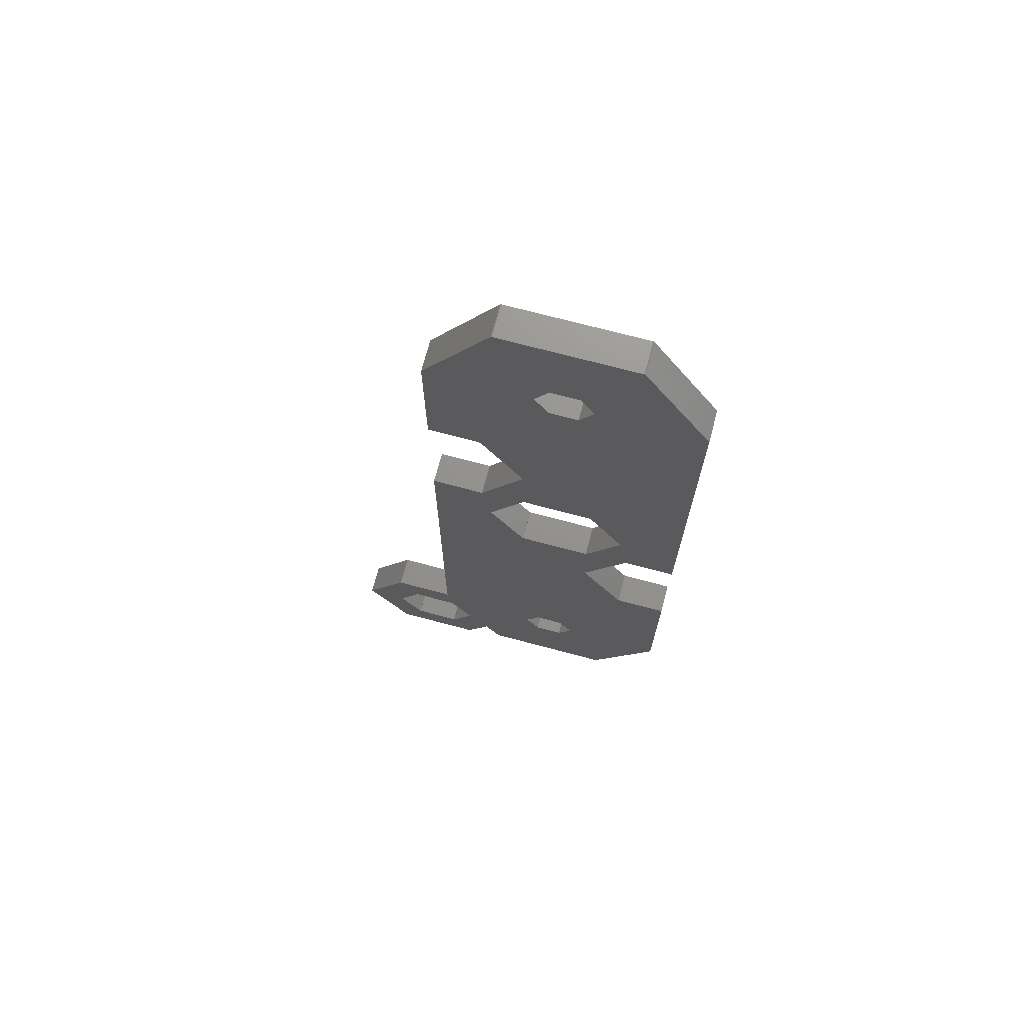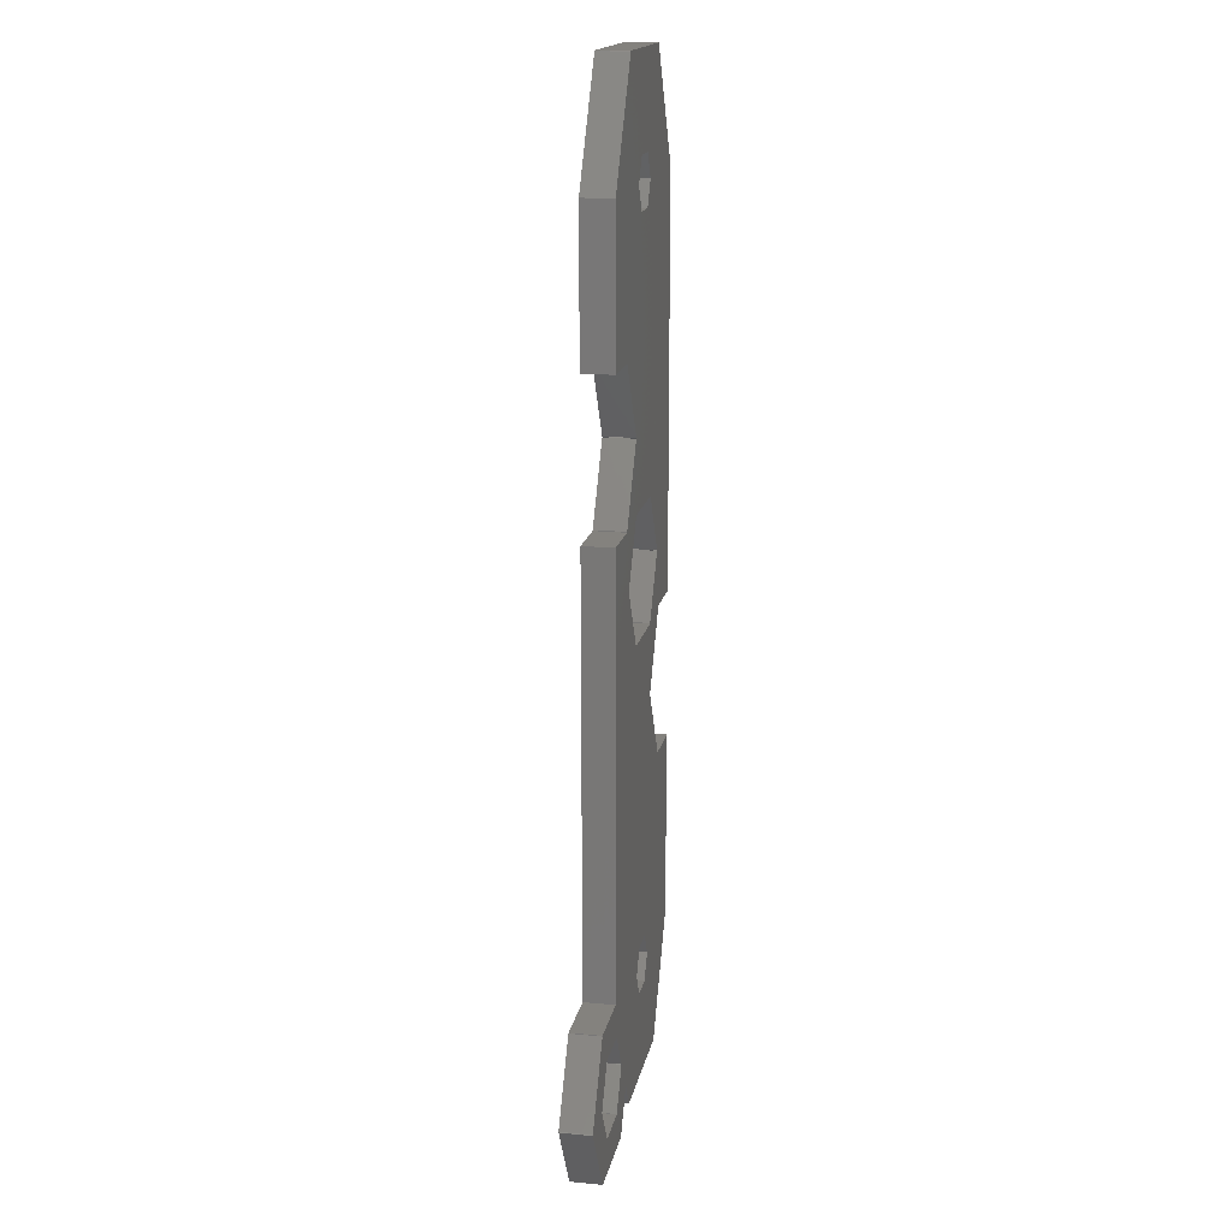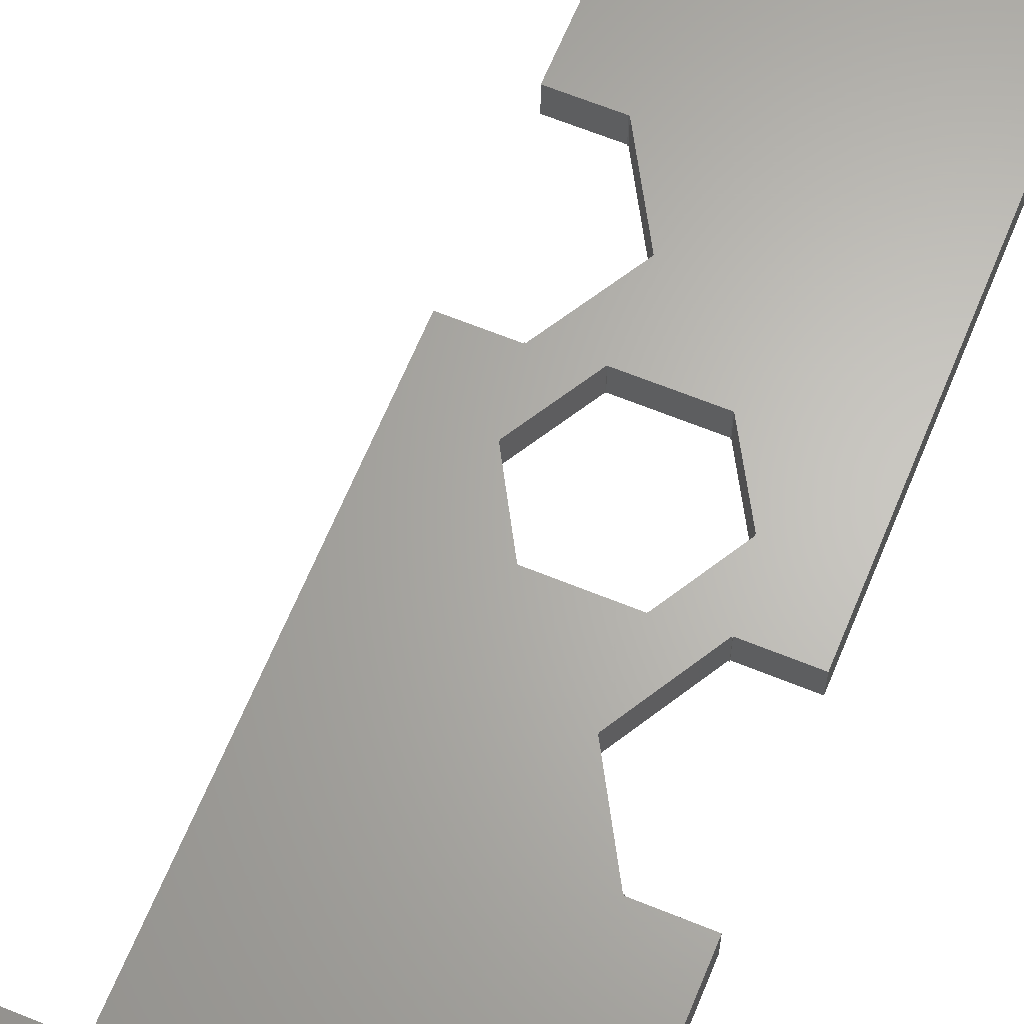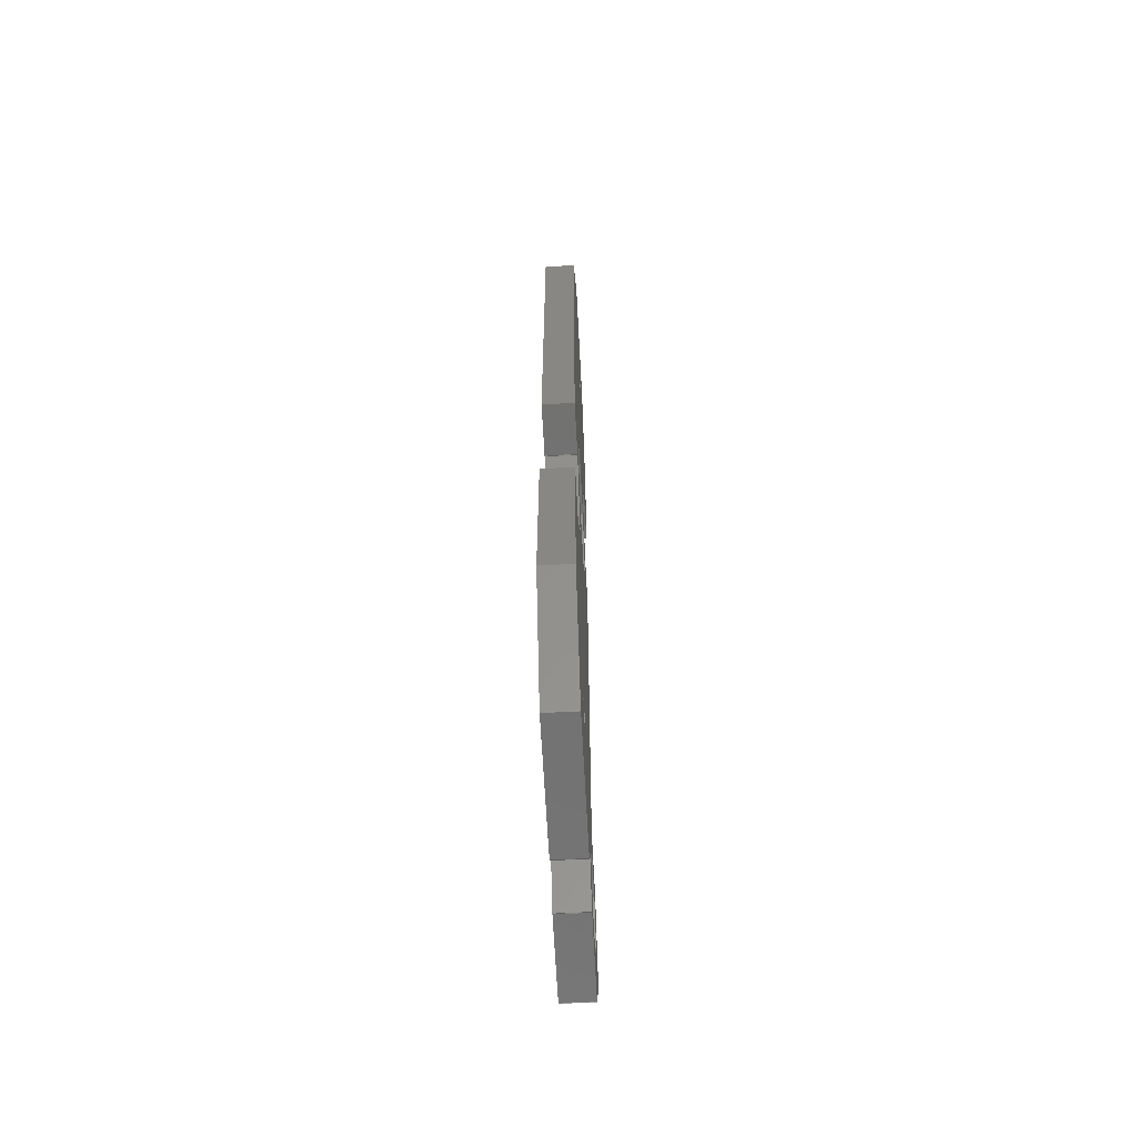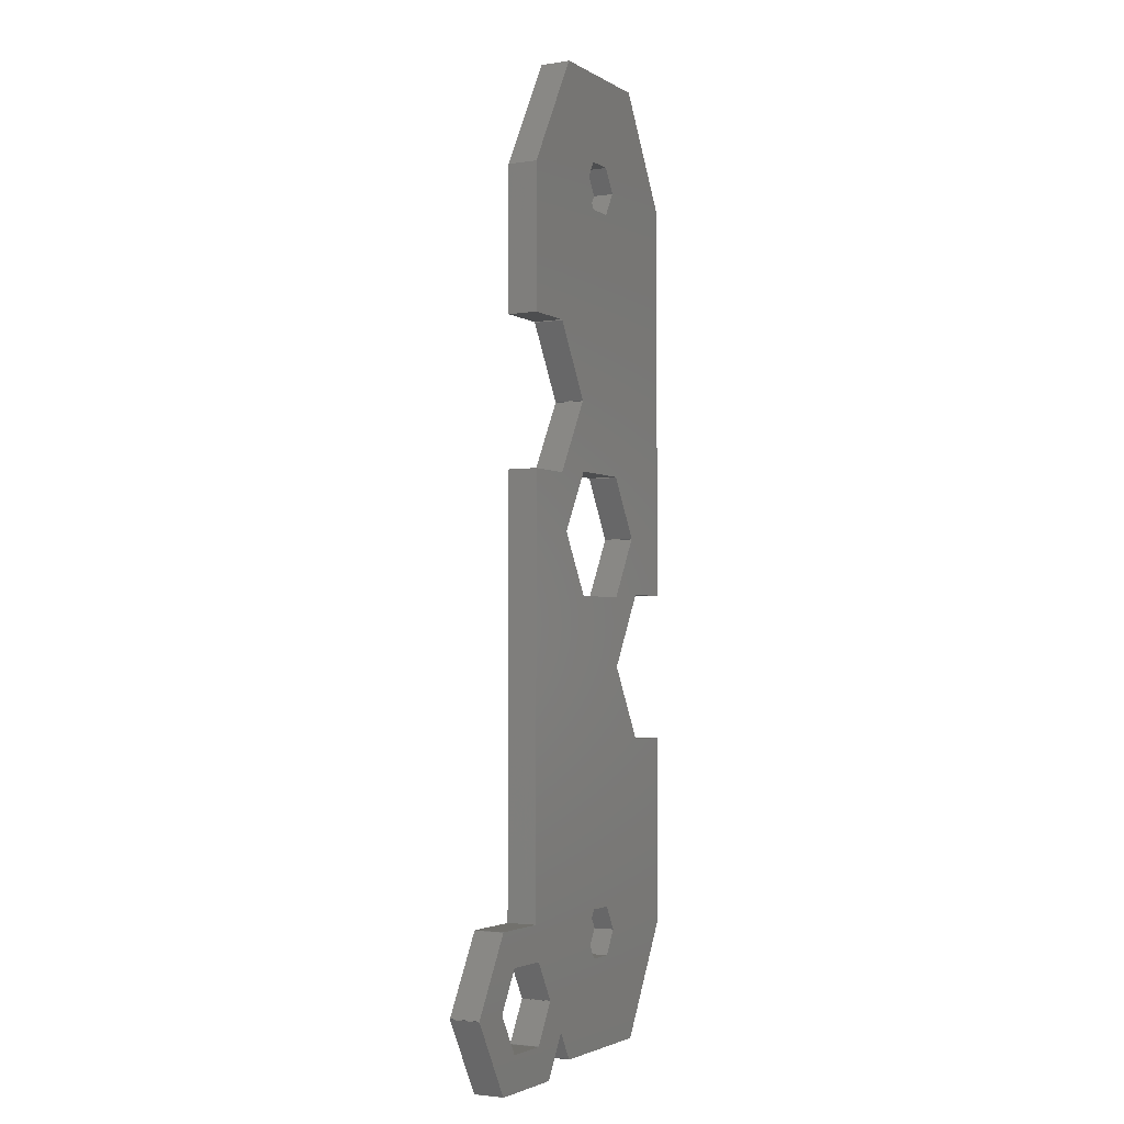
<metadata>
{"format":"stl","ext":"stl","renderer":"f3d","projection":"perspective","resolution":1024,"background":"white","views":[{"elev":71.6,"azim":14.9,"up":"+Y"},{"elev":17.1,"azim":-78.9,"up":"+Y"},{"elev":64.8,"azim":22.3,"up":"+Z"},{"elev":-63.9,"azim":93.0,"up":"+Y"},{"elev":-2.8,"azim":-61.6,"up":"+Y"}]}
</metadata>
<code>
# stl→obj: 242 verts, 508 faces
v -26.71 -6 -3.2
v -26.79 -6.044 0.3
v -26.71 -6 0.3
v -26.79 -6.044 -3.2
v -12.07 2.456 0.3
v -12.14 2.413 0.3
v -19.61 -10.48 0.3
v -21.93 -14.46 0.3
v -21.86 -14.41 0.3
v -22.18 -6.023 0.3
v -22.14 -6 0.3
v -22.18 -5.977 0.3
v -19.57 -10.45 0.3
v -19.57 -10.5 0.3
v -14.43 -1.5 0.3
v -12.14 2.5 0.3
v -14.39 -1.523 0.3
v -19.57 -1.5 0.3
v -19.61 -1.523 0.3
v -19.57 -1.546 0.3
v -21.86 2.5 0.3
v -21.86 2.413 0.3
v -21.93 2.456 0.3
v -26.79 -5.956 0.3
v -11.82 -5.977 0.3
v -11.86 -6 0.3
v -11.82 -6.023 0.3
v -7.21 -5.956 0.3
v -7.286 -6 0.3
v -7.21 -6.044 0.3
v -12.07 -14.46 0.3
v -14.39 -10.48 0.3
v -12.14 -14.41 0.3
v -14.43 -10.5 0.3
v -14.43 -10.45 0.3
v -12.14 -14.5 0.3
v -21.86 -14.5 0.3
v -14.43 -1.546 0.3
v -21.93 -14.46 -3.2
v -21.86 -14.41 -3.2
v -19.61 -1.523 -3.2
v -21.93 2.456 -3.2
v -21.86 2.413 -3.2
v -22.18 -5.977 -3.2
v -26.79 -5.956 -3.2
v -22.14 -6 -3.2
v -22.18 -6.023 -3.2
v -19.57 -1.546 -3.2
v -19.57 -1.5 -3.2
v -14.43 -10.5 -3.2
v -12.14 -14.41 -3.2
v -12.14 -14.5 -3.2
v -14.39 -10.48 -3.2
v -19.57 -10.5 -3.2
v -19.61 -10.48 -3.2
v -19.57 -10.45 -3.2
v -21.86 -14.5 -3.2
v -11.82 -6.023 -3.2
v -11.86 -6 -3.2
v -11.82 -5.977 -3.2
v -7.21 -6.044 -3.2
v -7.286 -6 -3.2
v -12.07 -14.46 -3.2
v -7.21 -5.956 -3.2
v -12.07 2.456 -3.2
v -14.39 -1.523 -3.2
v -12.14 2.413 -3.2
v -14.43 -1.5 -3.2
v -14.43 -1.546 -3.2
v -12.14 2.5 -3.2
v -21.86 2.5 -3.2
v -14.43 -10.45 -3.2
v -14.97 2.5 0.3
v -14.97 2.5 -3.2
v -9.366 -9.778 0.3
v -9.366 -9.778 -3.2
v 7.544 -12.93 0.3
v 14.97 -0.06667 -3.2
v 14.97 -0.06667 0.3
v 7.544 -12.93 -3.2
v 14.97 85.07 0.3
v 7.544 97.93 -3.2
v 7.544 97.93 0.3
v 14.97 85.07 -3.2
v 9.143 38.41 -3.2
v 9.067 38.46 -3.2
v 9.143 38.5 -3.2
v 8.062 44.96 -3.2
v 14.97 38.5 -3.2
v 8.062 45.04 -3.2
v 4.062 51.96 -3.2
v 4 52 -3.2
v 1.214 85.88 -3.2
v 1.5 85 -3.2
v 4 51.93 -3.2
v -4.21 60.04 -3.2
v 0.4635 86.43 -3.2
v 7.429 98 -3.2
v -0.4635 86.43 -3.2
v -7.544 97.93 -3.2
v -1.214 85.88 -3.2
v -9.067 68.46 -3.2
v 0.4635 83.57 -3.2
v -0.4635 83.57 -3.2
v -9.143 68.5 -3.2
v -7.429 98 -3.2
v -14.97 85.07 -3.2
v -1.5 85 -3.2
v -1.214 84.12 -3.2
v -9.143 68.41 -3.2
v -14.97 68.5 -3.2
v -4.21 59.96 -3.2
v -4.286 60 -3.2
v -9.067 51.54 -3.2
v -4.062 51.96 -3.2
v -8.062 45.04 -3.2
v -1.5 0 -3.2
v -1.214 0.8817 -3.2
v -14.97 51.5 -3.2
v -8.062 44.96 -3.2
v -4.062 38.04 -3.2
v -9.143 51.5 -3.2
v -8 45 -3.2
v -9.143 51.59 -3.2
v -4 51.93 -3.2
v -4 52 -3.2
v 1.214 84.12 -3.2
v 9.143 21.5 -3.2
v 14.97 21.5 -3.2
v 9.067 21.54 -3.2
v 9.143 21.59 -3.2
v 1.214 0.8817 -3.2
v 1.214 -0.8817 -3.2
v 0.4635 -1.427 -3.2
v 7.429 -13 -3.2
v 1.5 0 -3.2
v -4 38 -3.2
v 4.21 30.04 -3.2
v 4.21 29.96 -3.2
v 4 38 -3.2
v 4.062 38.04 -3.2
v 0.4635 1.427 -3.2
v -0.4635 -1.427 -3.2
v -4 38.07 -3.2
v -1.214 -0.8817 -3.2
v -7.429 -13 -3.2
v -7.544 -12.93 -3.2
v 4.286 30 -3.2
v 8 45 -3.2
v 4 38.07 -3.2
v -0.4635 1.427 -3.2
v -7.429 -13 0.3
v -7.544 -12.93 0.3
v 7.429 -13 0.3
v 14.97 21.5 0.3
v 14.97 38.5 0.3
v 8.062 45.04 0.3
v 8 45 0.3
v 8.062 44.96 0.3
v 9.143 38.5 0.3
v 9.067 38.46 0.3
v 9.143 38.41 0.3
v 3.175 85 0.3
v 1.588 87.75 0.3
v 7.429 98 0.3
v 1.588 82.25 0.3
v 4.062 51.96 0.3
v 4 52 0.3
v -1.588 87.75 0.3
v -4 52 0.3
v -4.062 51.96 0.3
v -4 51.93 0.3
v -1.588 82.25 0.3
v -4.21 59.96 0.3
v -4.21 60.04 0.3
v -7.429 98 0.3
v -7.544 97.93 0.3
v -3.175 85 0.3
v -14.97 85.07 0.3
v -9.067 68.46 0.3
v -9.143 68.5 0.3
v -14.97 68.5 0.3
v 4.062 38.04 0.3
v 4 38 0.3
v 4.21 30.04 0.3
v 4.286 30 0.3
v 4.21 29.96 0.3
v 9.143 21.59 0.3
v 9.067 21.54 0.3
v 9.143 21.5 0.3
v 1.588 2.75 0.3
v 3.175 0 0.3
v -1.588 2.75 0.3
v 4 38.07 0.3
v -4 38 0.3
v 1.588 -2.75 0.3
v -1.588 -2.75 0.3
v -3.175 0 0.3
v -9.143 68.41 0.3
v -4 38.07 0.3
v -4.062 38.04 0.3
v -8.062 44.96 0.3
v -14.97 51.5 0.3
v -8.062 45.04 0.3
v -9.143 51.5 0.3
v -9.067 51.54 0.3
v -9.143 51.59 0.3
v -4.286 60 0.3
v -8 45 0.3
v 4 51.93 0.3
v 3.175 85 -2.099
v 1.588 87.75 -2.099
v -1.588 87.75 -2.099
v -3.175 85 -2.099
v 1.214 85.88 -2.099
v 1.214 84.12 -2.099
v 1.5 85 -2.099
v 0.4635 86.43 -2.099
v -0.4635 86.43 -2.099
v -1.214 85.88 -2.099
v 1.588 82.25 -2.099
v 0.4635 83.57 -2.099
v -0.4635 83.57 -2.099
v -1.588 82.25 -2.099
v -1.214 84.12 -2.099
v -1.5 85 -2.099
v 3.175 0 -2.099
v 1.588 2.75 -2.099
v -1.588 2.75 -2.099
v -3.175 0 -2.099
v 1.214 0.8817 -2.099
v 1.214 -0.8817 -2.099
v 1.5 0 -2.099
v 0.4635 1.427 -2.099
v -0.4635 1.427 -2.099
v -1.214 0.8817 -2.099
v 1.588 -2.75 -2.099
v 0.4635 -1.427 -2.099
v -0.4635 -1.427 -2.099
v -1.588 -2.75 -2.099
v -1.214 -0.8817 -2.099
v -1.5 0 -2.099
f 1 2 3
f 2 1 4
f 5 6 5
f 6 5 6
f 7 8 9
f 10 8 7
f 2 10 3
f 10 2 8
f 11 12 10
f 13 7 14
f 15 6 16
f 6 15 17
f 16 18 15
f 18 19 20
f 21 18 16
f 22 18 21
f 18 22 19
f 23 19 22
f 23 12 19
f 12 3 10
f 24 12 23
f 12 24 3
f 25 26 27
f 28 25 29
f 5 25 28
f 17 5 6
f 5 17 25
f 27 29 25
f 29 27 30
f 27 31 30
f 32 31 27
f 31 32 33
f 34 33 32
f 34 32 35
f 33 34 36
f 14 36 34
f 9 14 7
f 37 14 9
f 14 37 36
f 17 15 38
f 39 9 8
f 9 39 40
f 29 28 29
f 28 29 28
f 28 5 5
f 5 28 28
f 41 42 43
f 44 42 41
f 45 44 1
f 44 45 42
f 46 47 44
f 48 41 49
f 50 51 52
f 51 50 53
f 52 54 50
f 54 55 56
f 57 54 52
f 40 54 57
f 54 40 55
f 39 55 40
f 39 47 55
f 47 1 44
f 4 47 39
f 47 4 1
f 58 59 60
f 61 58 62
f 63 58 61
f 53 63 51
f 63 53 58
f 60 62 58
f 62 60 64
f 60 65 64
f 66 65 60
f 65 66 67
f 68 67 66
f 68 66 69
f 67 68 70
f 49 70 68
f 43 49 41
f 71 49 43
f 49 71 70
f 53 50 72
f 39 2 4
f 2 39 8
f 57 9 40
f 9 57 37
f 43 21 71
f 21 43 22
f 36 51 33
f 51 36 52
f 6 16 16
f 16 6 6
f 57 36 37
f 36 57 52
f 73 16 16
f 16 73 21
f 74 21 73
f 74 71 21
f 71 74 70
f 30 29 30
f 29 30 29
f 43 23 22
f 23 43 42
f 51 31 33
f 31 51 63
f 45 3 24
f 3 45 1
f 30 75 30
f 75 31 76
f 31 75 30
f 76 63 61
f 63 76 31
f 45 23 42
f 23 45 24
f 77 78 79
f 78 77 80
f 81 82 83
f 82 81 84
f 85 86 87
f 88 89 87
f 88 87 86
f 89 88 90
f 89 90 84
f 91 84 90
f 92 84 91
f 93 84 94
f 92 91 95
f 96 84 92
f 84 93 82
f 97 82 93
f 82 97 98
f 99 98 97
f 100 99 101
f 102 103 96
f 103 102 104
f 105 104 102
f 99 106 98
f 107 101 108
f 104 105 109
f 107 109 105
f 101 107 100
f 105 102 110
f 109 107 108
f 107 105 111
f 99 100 106
f 61 62 64
f 112 113 96
f 114 115 116
f 115 114 112
f 117 65 118
f 70 118 65
f 119 116 120
f 118 70 121
f 74 121 70
f 116 122 114
f 70 65 67
f 121 74 120
f 120 74 119
f 116 119 122
f 123 120 116
f 114 122 124
f 125 115 126
f 84 127 94
f 96 92 112
f 103 84 96
f 112 92 126
f 84 103 127
f 112 126 115
f 78 128 129
f 128 130 131
f 132 128 78
f 133 78 80
f 134 80 135
f 132 78 136
f 137 138 139
f 138 140 141
f 128 142 130
f 142 128 132
f 78 133 136
f 80 134 133
f 61 134 135
f 134 61 143
f 137 121 144
f 118 121 137
f 65 117 64
f 143 64 145
f 64 143 61
f 146 61 135
f 76 146 147
f 146 76 61
f 148 139 138
f 88 149 90
f 141 86 138
f 86 141 88
f 141 140 150
f 151 130 142
f 130 151 139
f 118 139 151
f 139 118 137
f 145 64 117
f 138 137 140
f 147 152 153
f 152 147 146
f 146 154 152
f 154 146 135
f 79 129 155
f 129 79 78
f 156 84 81
f 84 156 89
f 157 158 159
f 157 156 81
f 160 161 162
f 159 156 157
f 156 159 160
f 163 81 83
f 164 83 165
f 166 81 163
f 81 167 157
f 168 81 166
f 83 164 163
f 165 169 164
f 170 171 172
f 173 171 170
f 174 173 175
f 176 169 165
f 177 169 176
f 169 177 178
f 178 177 179
f 173 180 175
f 173 179 181
f 173 181 180
f 181 179 182
f 160 159 161
f 183 161 159
f 184 185 183
f 161 183 185
f 186 185 187
f 188 189 190
f 190 79 155
f 191 190 189
f 190 191 79
f 79 192 77
f 193 189 187
f 184 183 194
f 195 185 184
f 185 195 187
f 196 77 192
f 77 196 154
f 197 154 196
f 187 16 193
f 193 5 198
f 28 197 198
f 30 197 28
f 152 197 30
f 197 152 154
f 75 152 30
f 152 75 153
f 180 181 199
f 5 16 6
f 200 201 195
f 28 29 30
f 73 201 202
f 203 204 205
f 205 206 207
f 204 203 202
f 198 5 28
f 193 16 5
f 73 202 203
f 201 73 16
f 175 208 174
f 173 174 171
f 206 171 174
f 205 204 206
f 171 206 204
f 209 204 202
f 79 191 192
f 189 193 191
f 16 187 195
f 16 195 201
f 167 168 210
f 81 168 167
f 173 168 166
f 179 173 178
f 173 170 168
f 135 77 154
f 77 135 80
f 147 75 76
f 75 147 153
f 111 179 107
f 179 111 182
f 74 203 119
f 203 74 73
f 107 177 100
f 177 107 179
f 98 176 165
f 176 98 106
f 82 165 83
f 165 82 98
f 106 177 176
f 177 106 100
f 211 164 212
f 164 211 163
f 178 213 169
f 213 178 214
f 213 164 169
f 164 213 212
f 215 211 212
f 216 211 217
f 211 215 217
f 212 218 215
f 212 219 218
f 214 220 213
f 219 213 220
f 213 219 212
f 211 216 221
f 222 221 216
f 223 221 222
f 223 224 221
f 225 224 223
f 214 225 226
f 220 214 226
f 225 214 224
f 221 163 211
f 163 221 166
f 173 214 178
f 214 173 224
f 221 173 166
f 173 221 224
f 227 191 228
f 191 227 192
f 198 229 193
f 229 198 230
f 229 191 193
f 191 229 228
f 231 227 228
f 232 227 233
f 227 231 233
f 228 234 231
f 228 235 234
f 230 236 229
f 235 229 236
f 229 235 228
f 227 232 237
f 238 237 232
f 239 237 238
f 239 240 237
f 241 240 239
f 230 241 242
f 236 230 242
f 241 230 240
f 237 192 227
f 192 237 196
f 197 230 198
f 230 197 240
f 237 197 196
f 197 237 240
f 47 11 10
f 11 47 46
f 69 17 38
f 17 69 66
f 56 7 13
f 7 56 55
f 60 26 25
f 26 60 59
f 60 17 66
f 17 60 25
f 7 47 10
f 47 7 55
f 14 56 13
f 56 14 54
f 20 49 18
f 49 20 48
f 50 35 72
f 35 50 34
f 69 15 68
f 15 69 38
f 49 15 18
f 15 49 68
f 50 14 34
f 14 50 54
f 59 27 26
f 27 59 58
f 41 20 19
f 20 41 48
f 53 35 32
f 35 53 72
f 46 12 11
f 12 46 44
f 53 27 58
f 27 53 32
f 12 41 19
f 41 12 44
f 110 180 199
f 180 110 102
f 96 208 175
f 208 96 113
f 96 180 102
f 180 96 175
f 122 207 124
f 207 122 205
f 110 181 105
f 181 110 199
f 111 181 182
f 181 111 105
f 122 203 205
f 203 122 119
f 113 174 208
f 174 113 112
f 114 207 206
f 207 114 124
f 114 174 112
f 174 114 206
f 139 186 187
f 186 139 148
f 131 189 188
f 189 131 130
f 189 139 187
f 139 189 130
f 190 131 188
f 131 190 128
f 162 87 160
f 87 162 85
f 87 156 160
f 156 87 89
f 129 190 155
f 190 129 128
f 86 162 161
f 162 86 85
f 185 86 161
f 86 185 138
f 148 185 186
f 185 148 138
f 120 209 202
f 209 120 123
f 95 167 210
f 167 95 91
f 144 201 200
f 201 144 121
f 90 158 157
f 158 90 149
f 201 120 202
f 120 201 121
f 90 167 91
f 167 90 157
f 195 144 200
f 144 195 137
f 172 126 170
f 126 172 125
f 140 194 150
f 194 140 184
f 95 168 92
f 168 95 210
f 126 168 170
f 168 126 92
f 140 195 184
f 195 140 137
f 149 159 158
f 159 149 88
f 115 172 171
f 172 115 125
f 204 115 171
f 115 204 116
f 141 194 183
f 194 141 150
f 123 204 209
f 204 123 116
f 141 159 88
f 159 141 183
f 136 231 132
f 231 136 233
f 242 118 236
f 118 242 117
f 151 234 235
f 234 151 142
f 142 231 234
f 231 142 132
f 118 235 236
f 235 118 151
f 133 233 136
f 233 133 232
f 241 117 242
f 117 241 145
f 143 241 239
f 241 143 145
f 133 238 232
f 238 133 134
f 134 239 238
f 239 134 143
f 94 215 93
f 215 94 217
f 127 222 216
f 222 127 103
f 101 219 220
f 219 101 99
f 97 215 218
f 215 97 93
f 226 101 220
f 101 226 108
f 127 217 94
f 217 127 216
f 99 218 219
f 218 99 97
f 225 108 226
f 108 225 109
f 104 225 223
f 225 104 109
f 103 223 222
f 223 103 104

</code>
